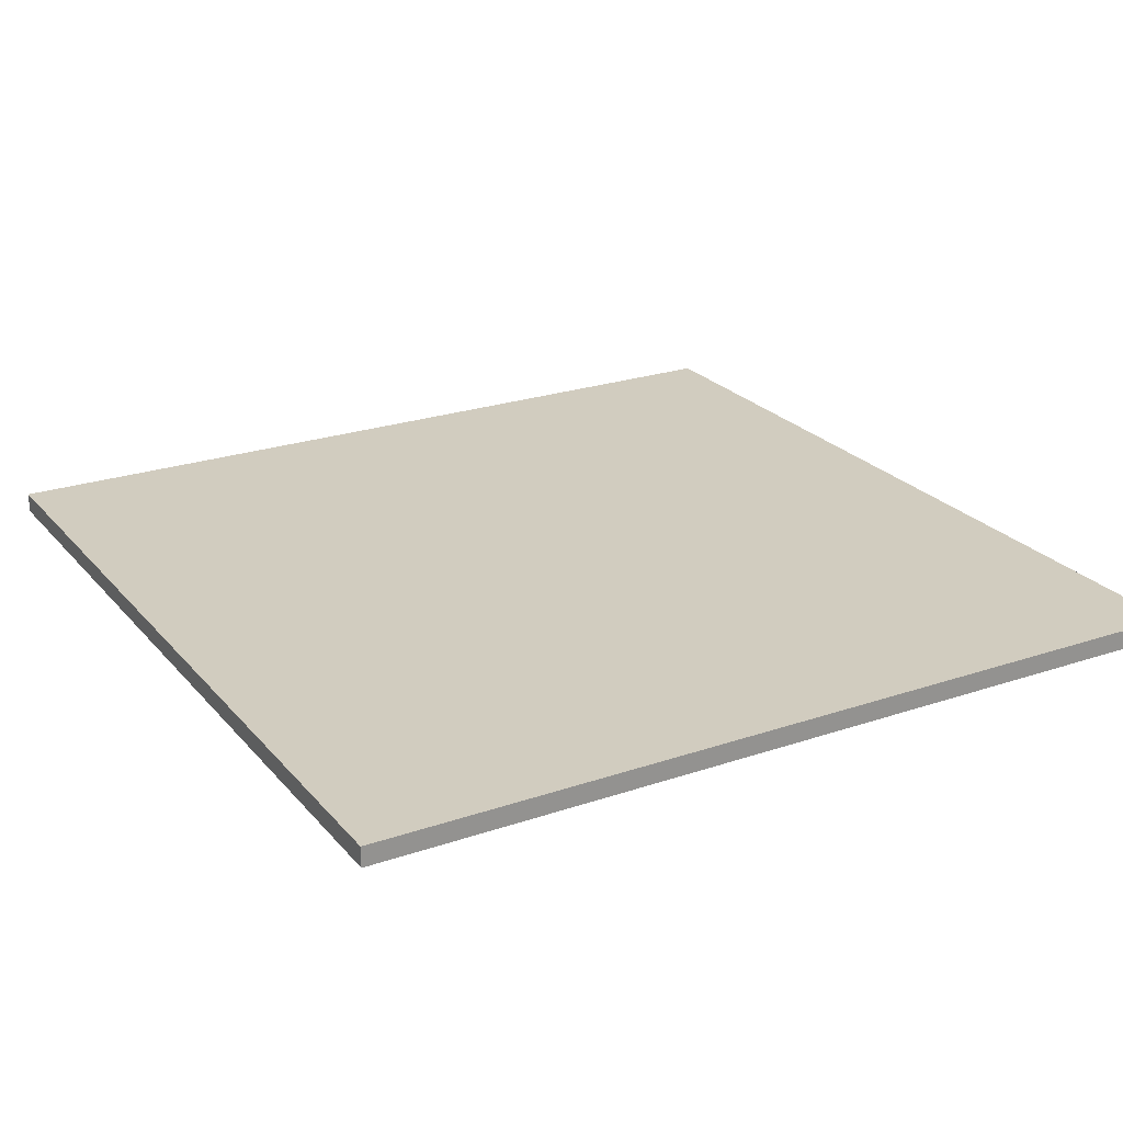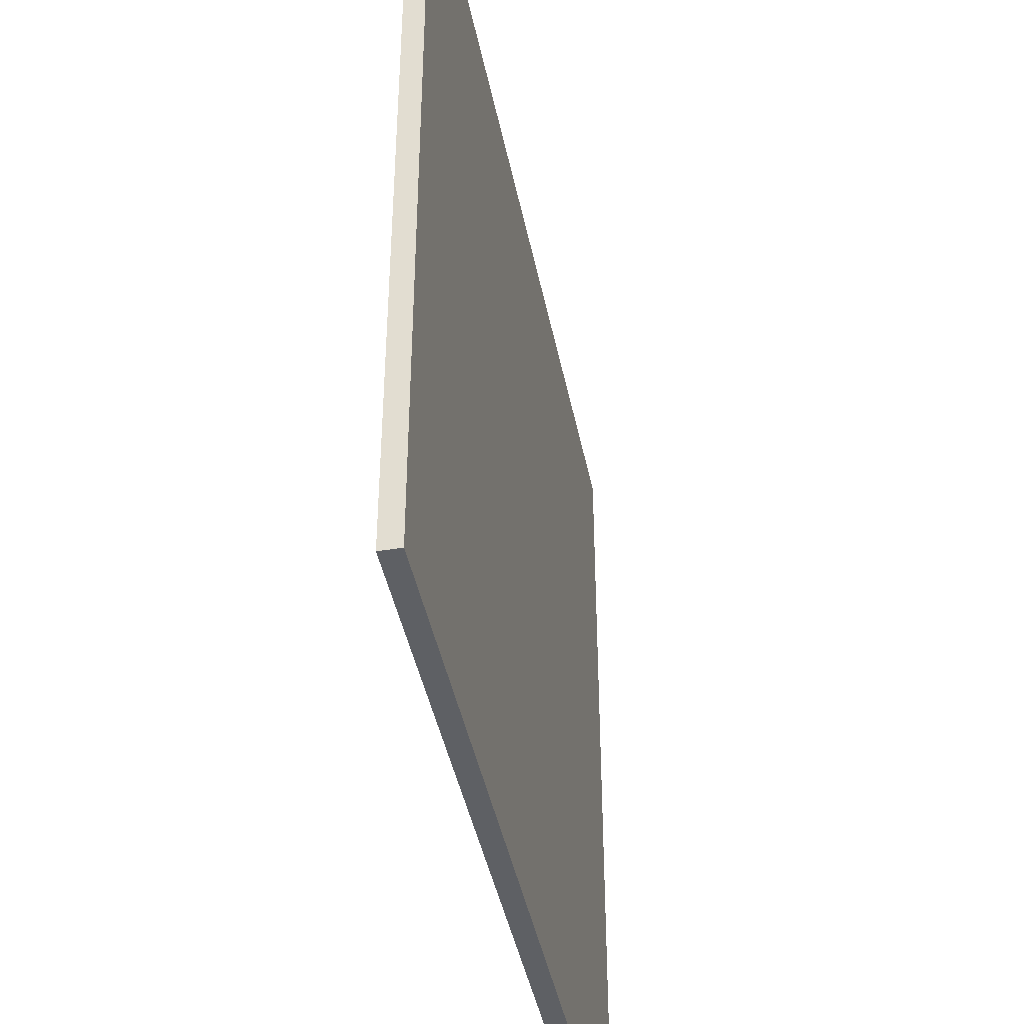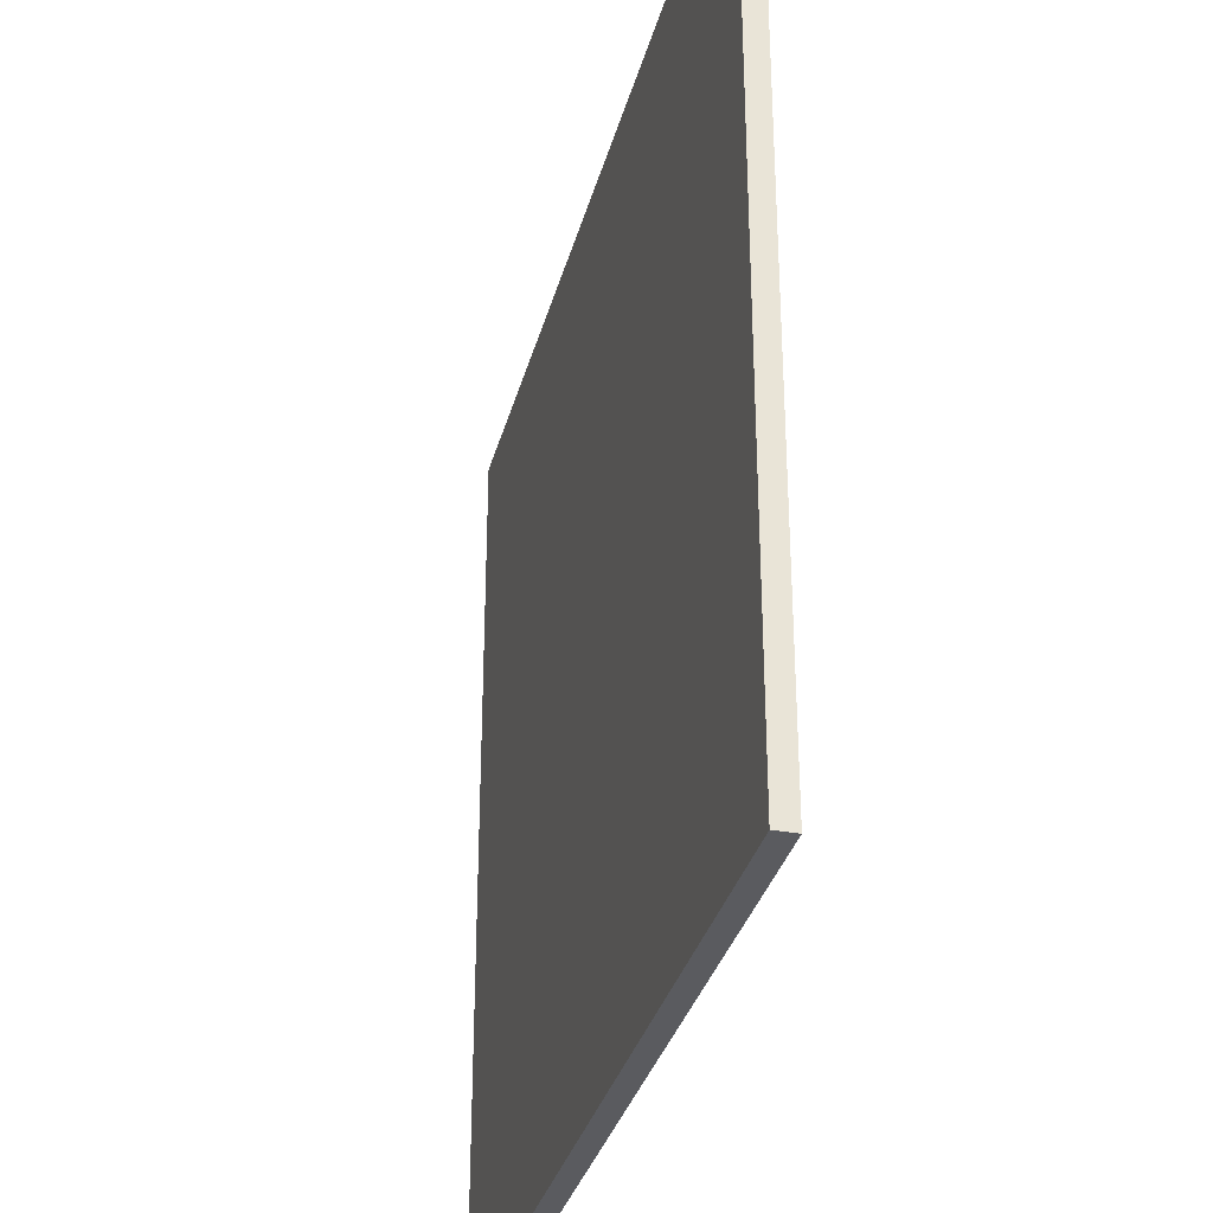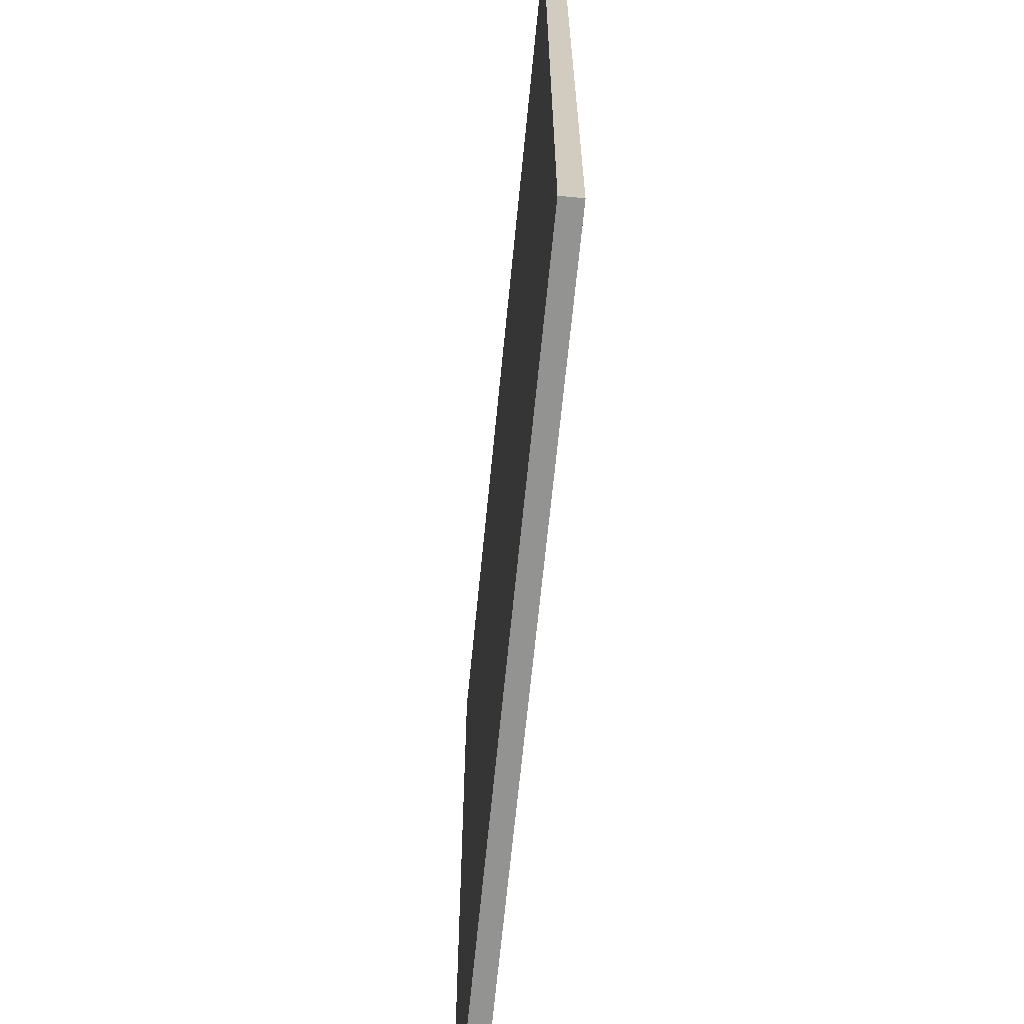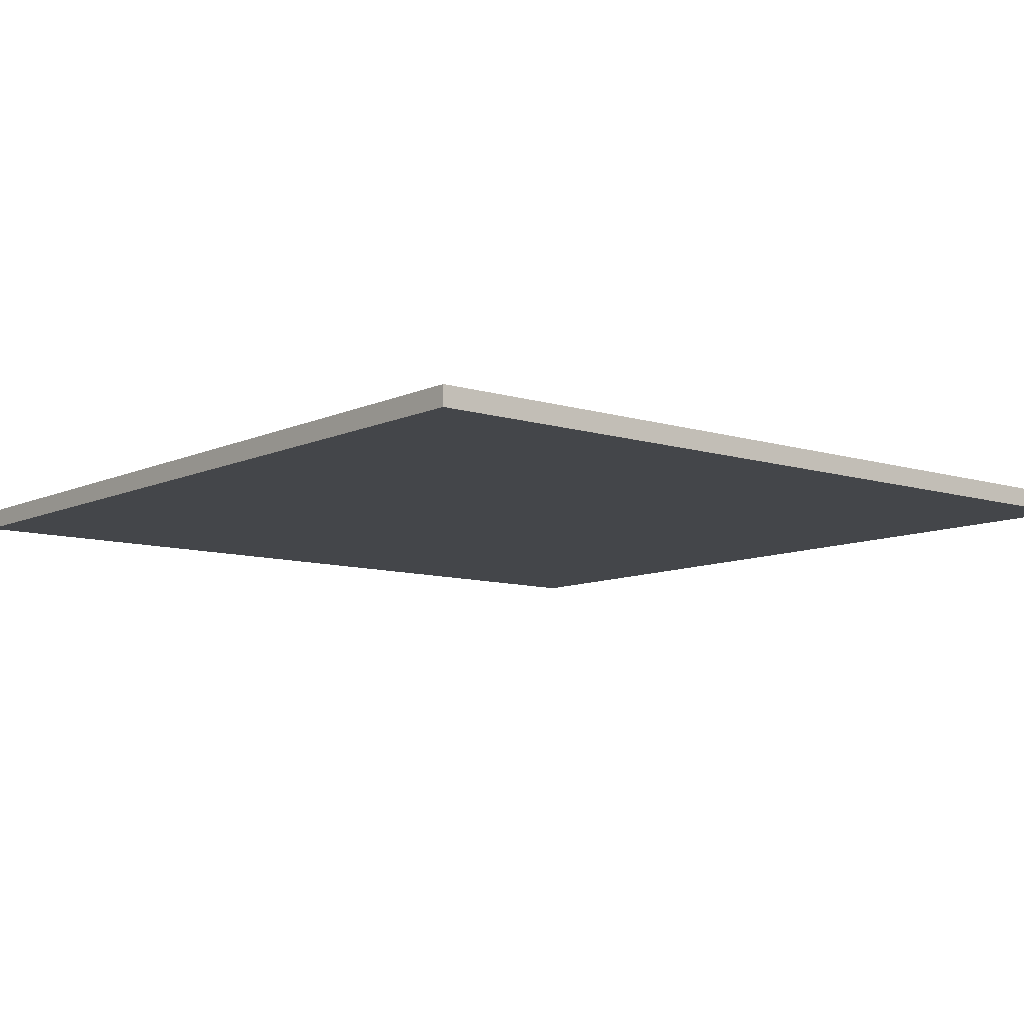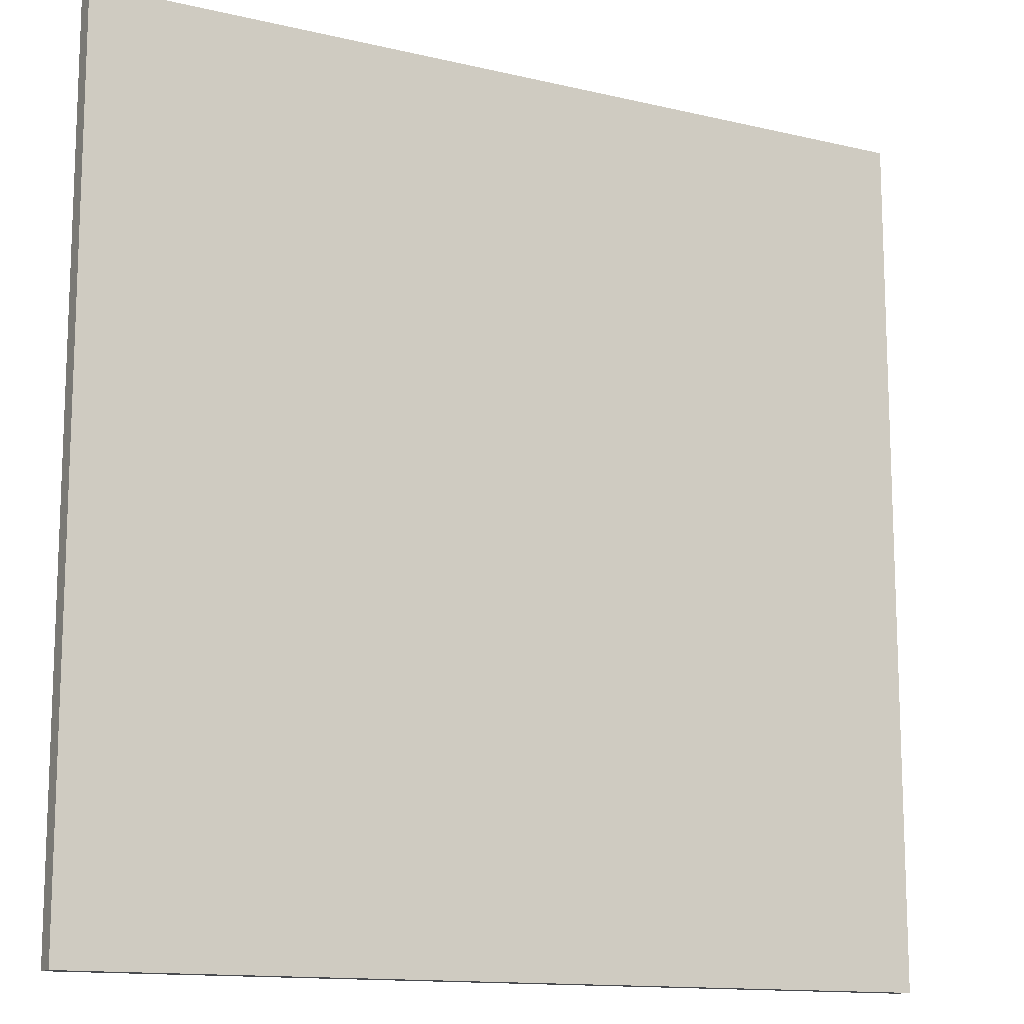
<metadata>
{"format":"obj","ext":"obj","renderer":"f3d","projection":"perspective","resolution":1024,"background":"white","views":[{"elev":23.8,"azim":60.3,"up":"+Y"},{"elev":-43.1,"azim":101.3,"up":"+Z"},{"elev":-33.1,"azim":75.8,"up":"+Z"},{"elev":-66.6,"azim":-95.6,"up":"+Z"},{"elev":-9.4,"azim":140.5,"up":"+Y"},{"elev":-13.3,"azim":151.7,"up":"+Z"}]}
</metadata>
<code>
g gate-tryouts-c-06-03-trigger
v 5.403 -0.125 5.403
v 5.403 -0.125 -5.403
v -5.403 -0.125 5.403
v -5.403 -0.125 -5.403
v 5.403 0.125 -5.403
v -5.403 0.125 5.403
v -5.403 0.125 -5.403
v 5.403 0.125 5.403
v 5.403 0.125 5.403
v -5.403 -0.125 5.403
v -5.403 0.125 5.403
v 5.403 -0.125 5.403
v 5.403 0.125 -5.403
v 5.403 -0.125 5.403
v 5.403 0.125 5.403
v 5.403 -0.125 -5.403
v -5.403 0.125 -5.403
v 5.403 -0.125 -5.403
v 5.403 0.125 -5.403
v -5.403 -0.125 -5.403
v -5.403 0.125 -5.403
v -5.403 0.125 5.403
v -5.403 -0.125 5.403
v -5.403 -0.125 -5.403
g gate-tryouts-c-06-03-trigger_0
f 3 2 1
f 4 2 3
f 7 6 5
f 6 8 5
f 11 10 9
f 10 12 9
f 15 14 13
f 14 16 13
f 19 18 17
f 18 20 17
f 23 22 21
f 21 24 23

</code>
